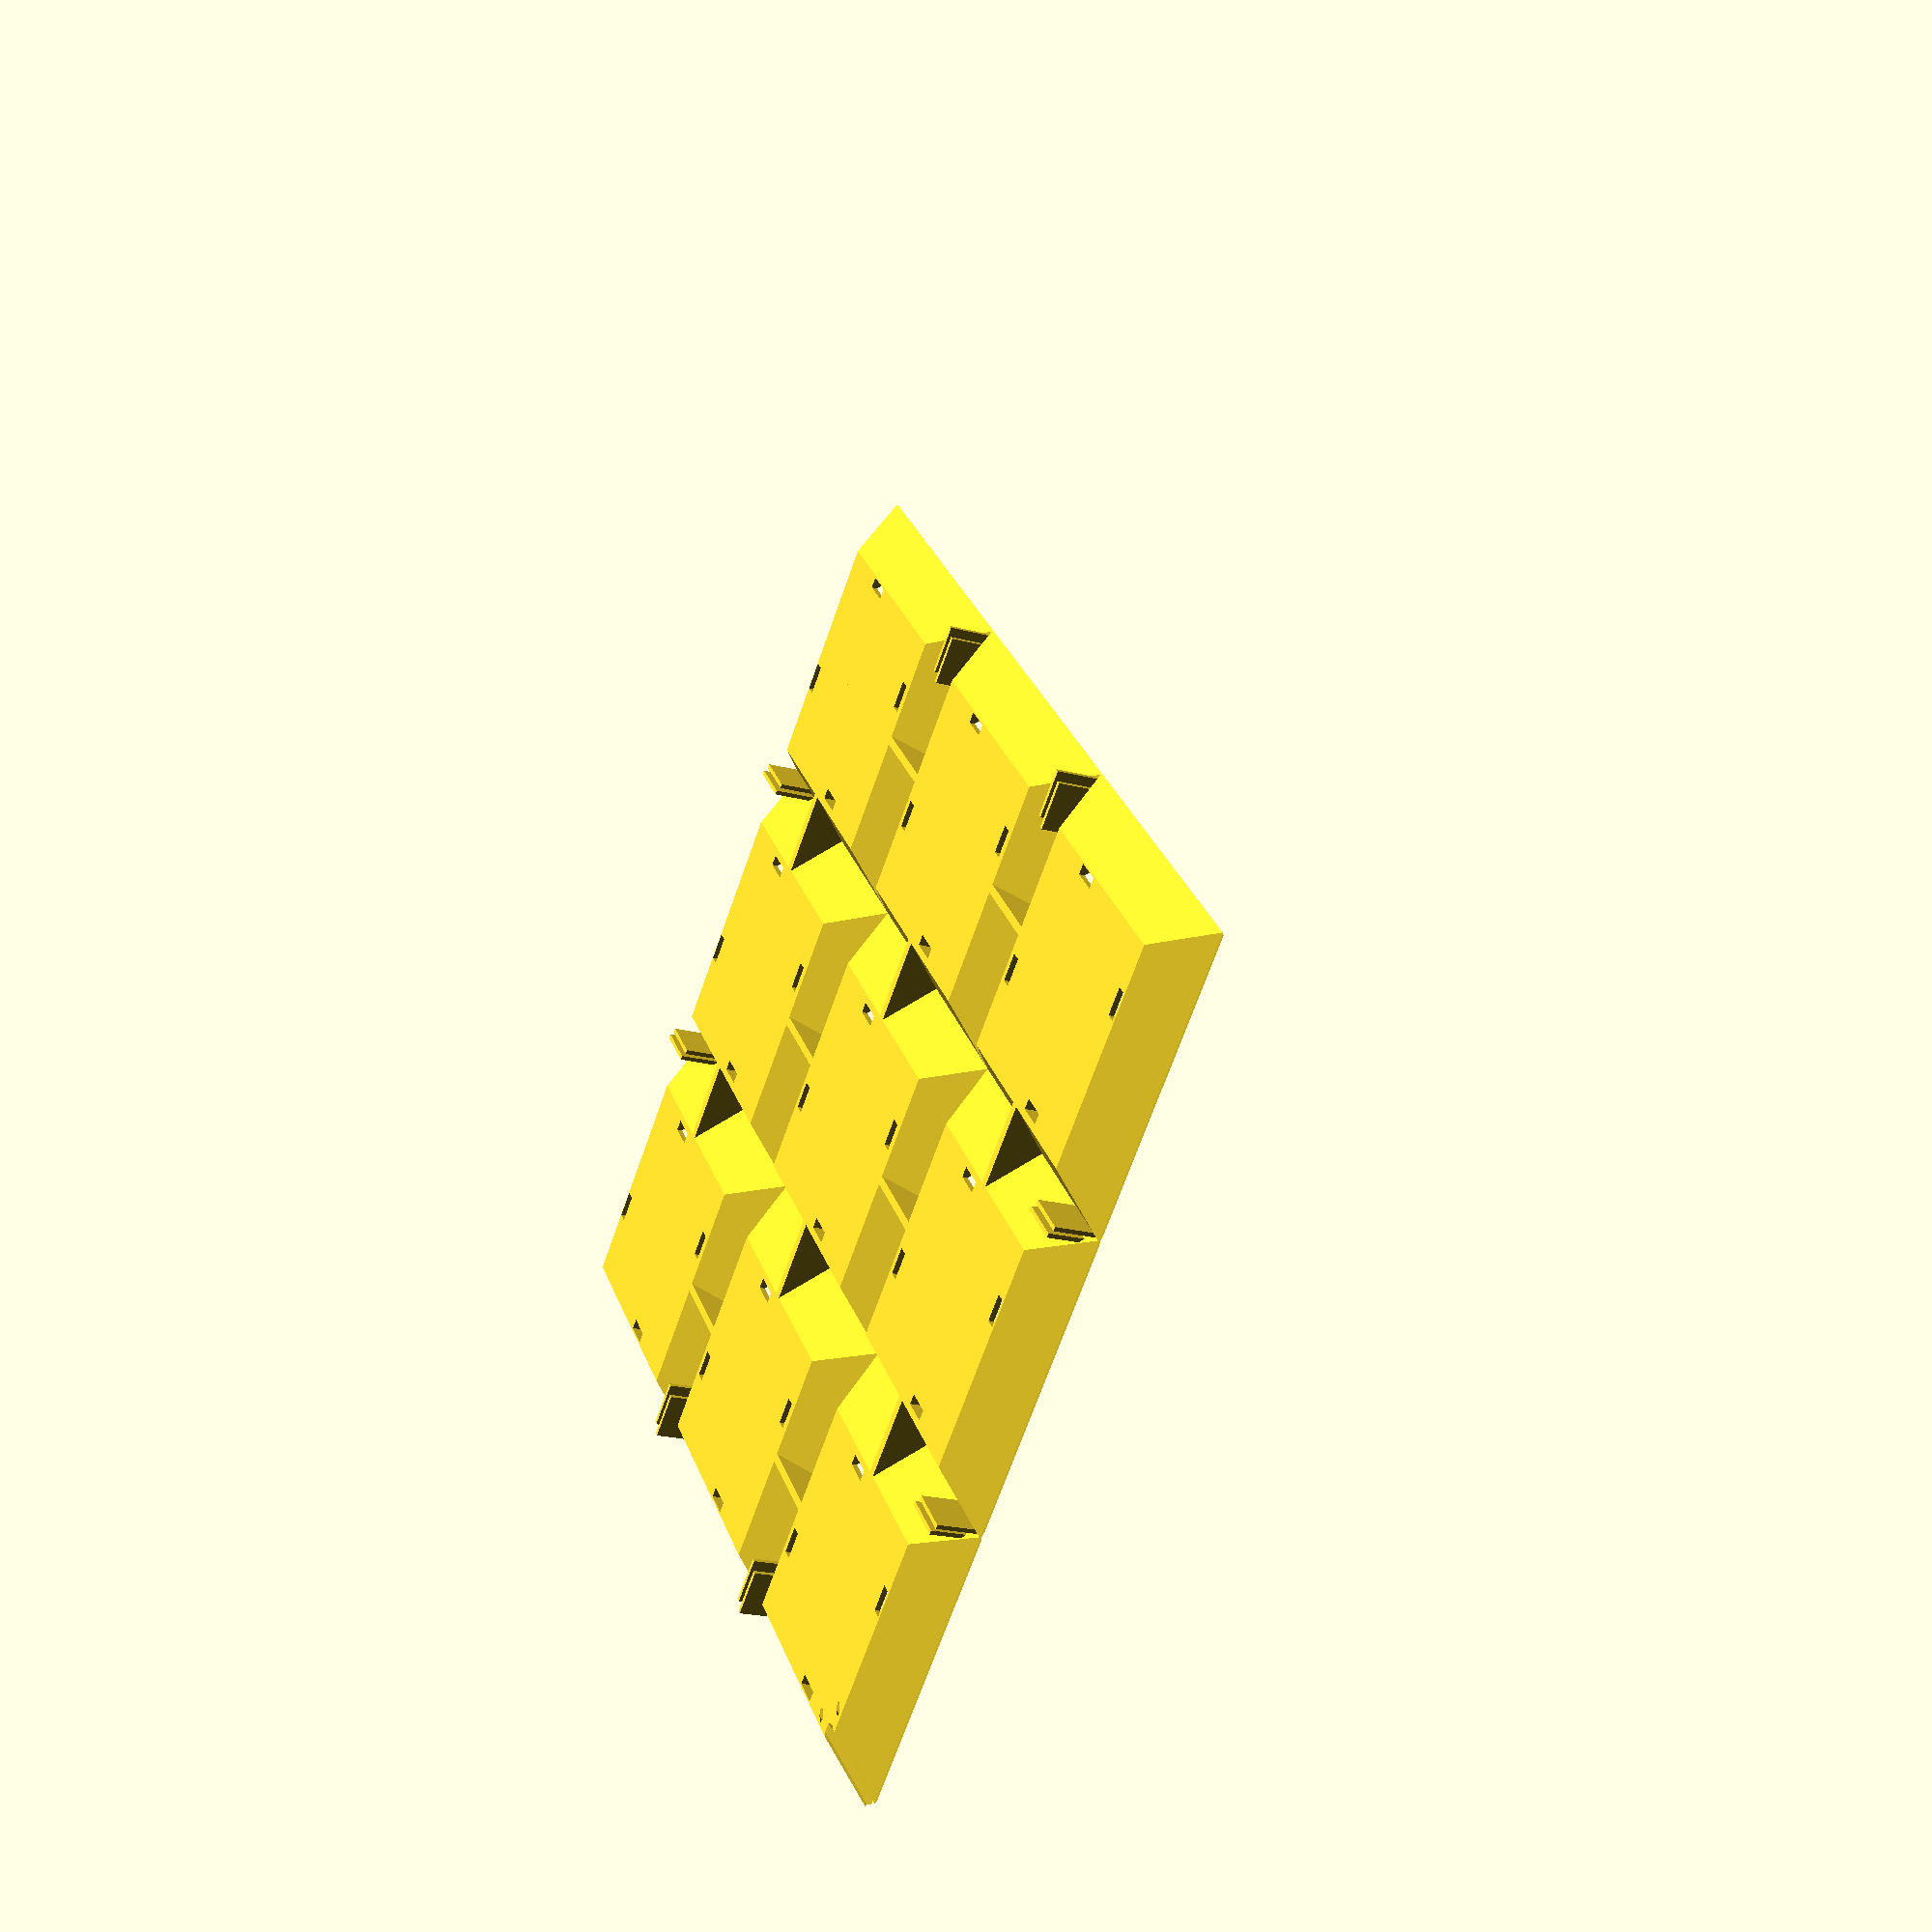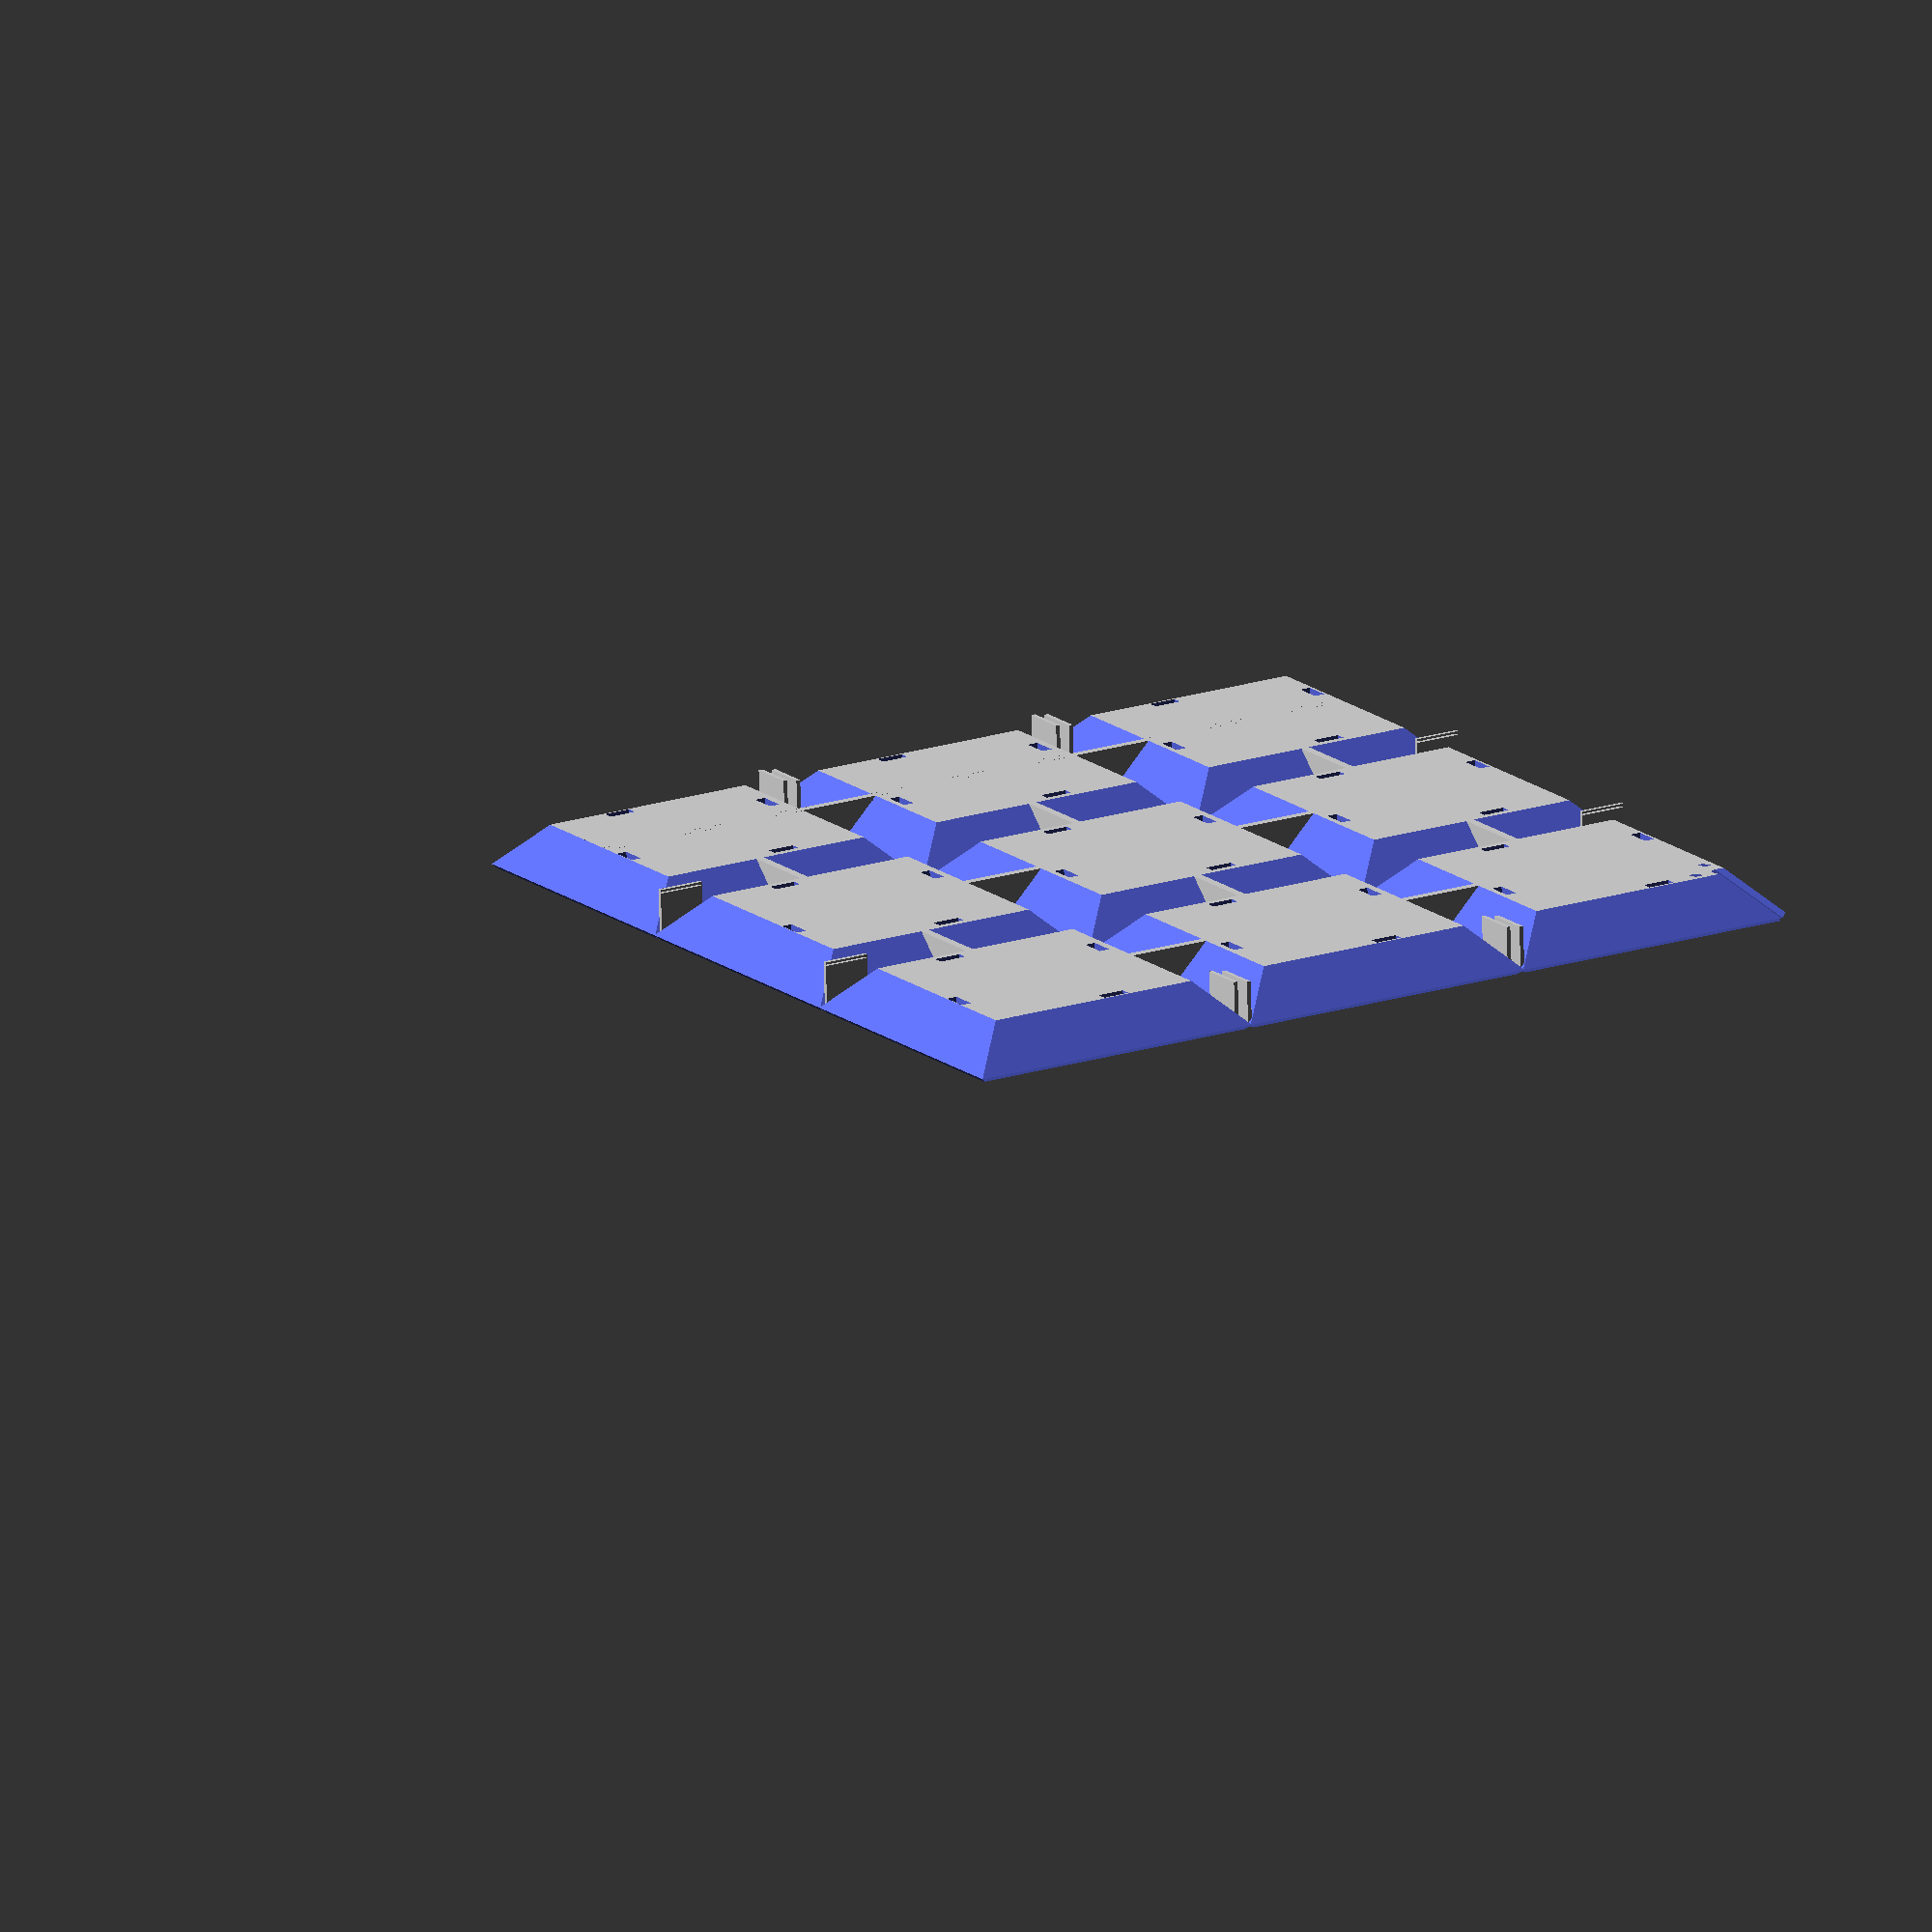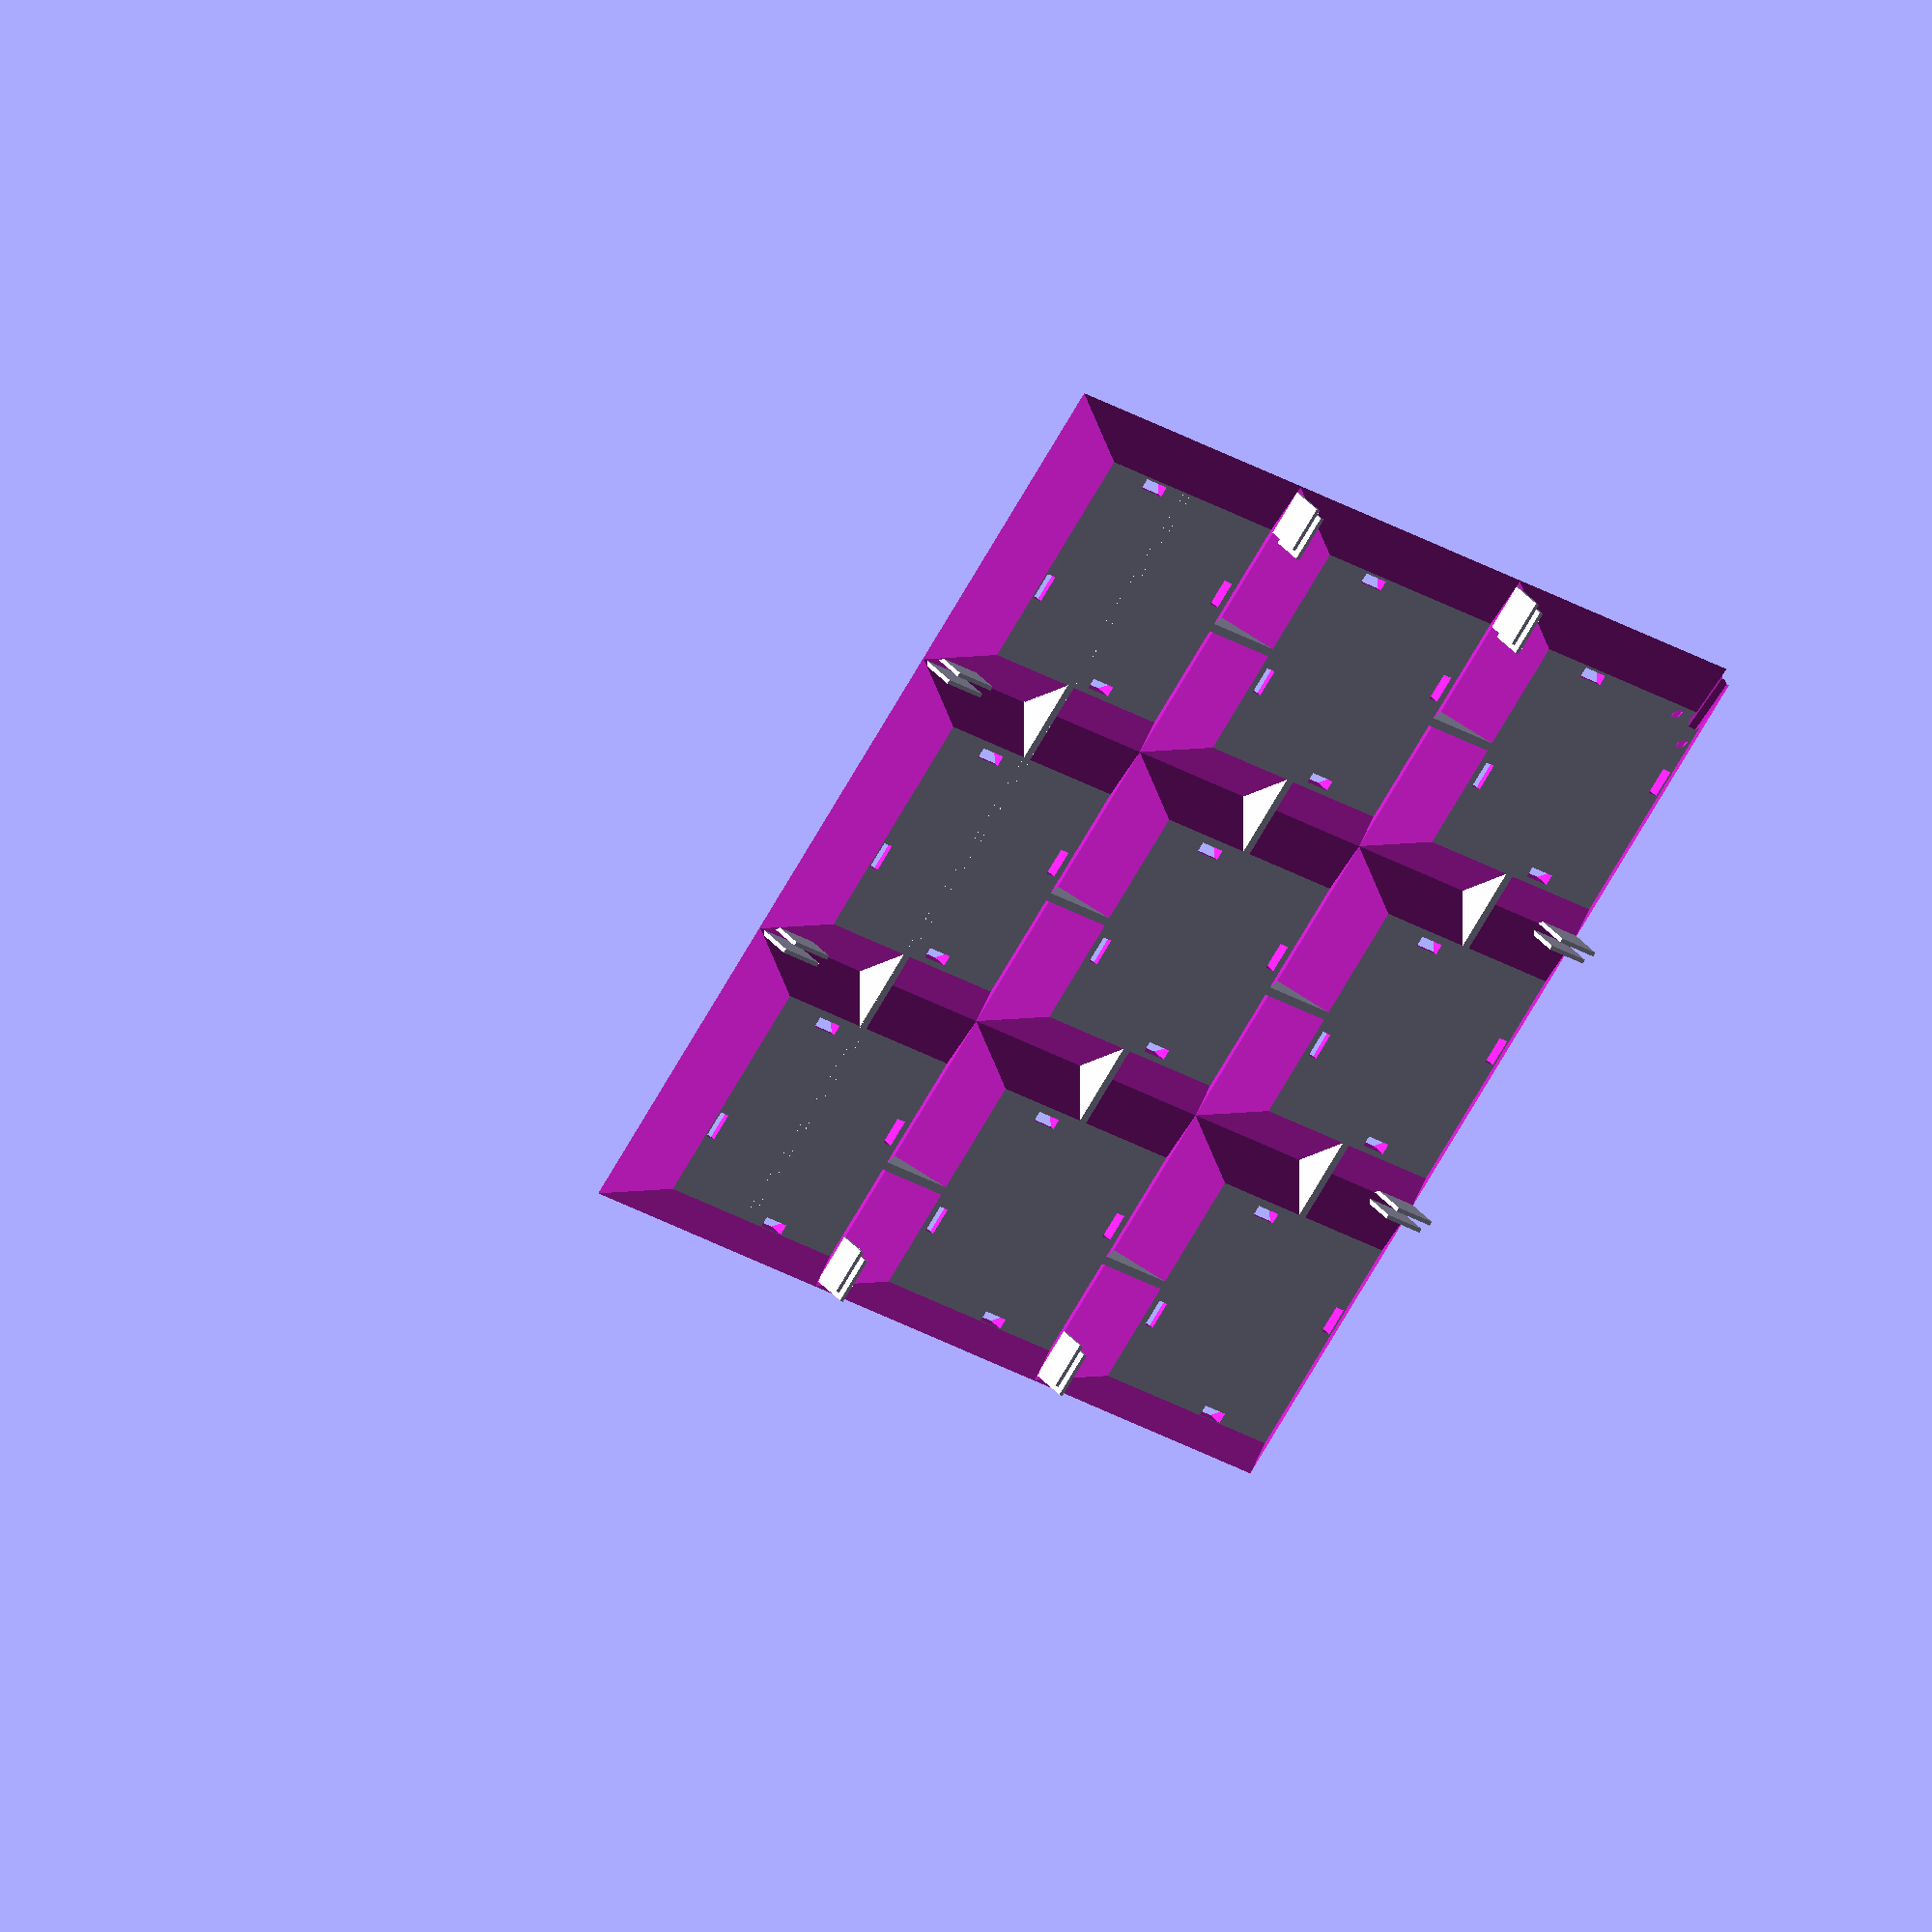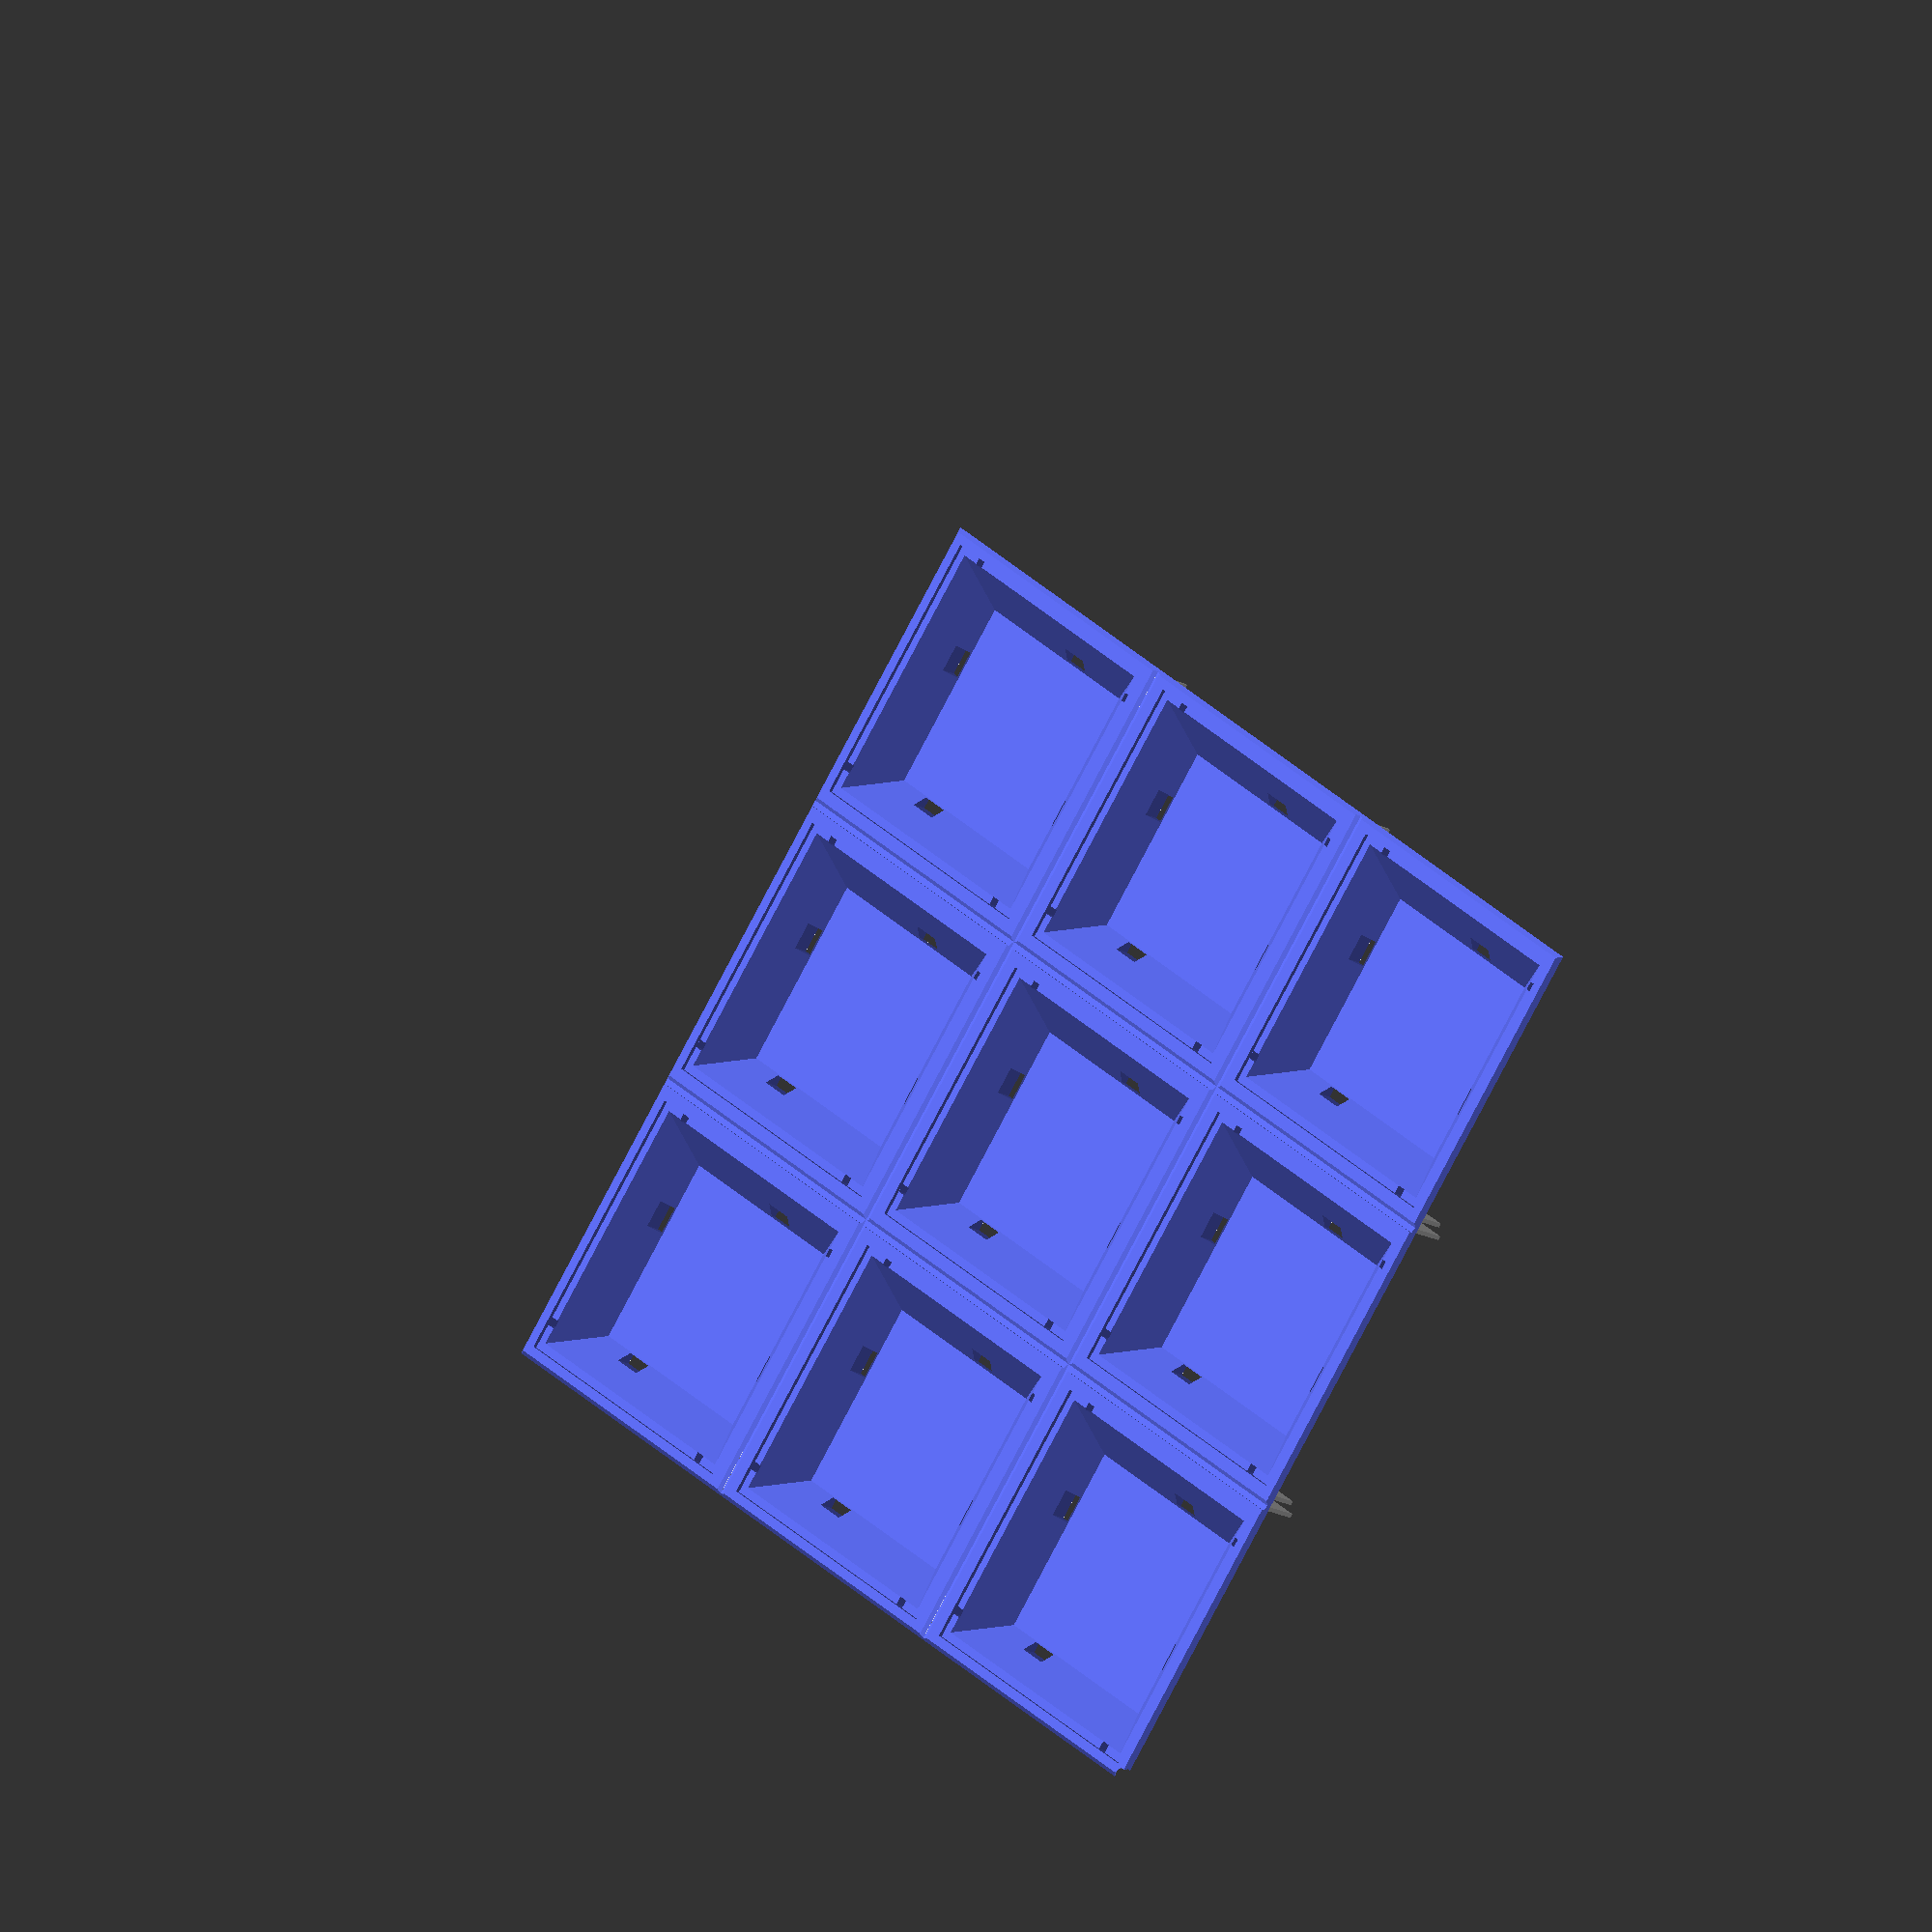
<openscad>
whiteSquare = 65;
depth = 10;
insideBase = whiteSquare - (depth * 2);
notch = 2;
portWid = 6.5;
portHei = 2.5;
pad = 4.166;


difference() { // joins

translate([0,0,0]) {
difference(){

    cube([220,220,depth*2]);
    
    translate([-1,-1,depth+1])
    cube([300,300,depth*2]);
    
    
    /*
    translate([4.33+(whiteSquare/2)-(insideBase/2),4.33+(whiteSquare/2)-(insideBase/2),0]) {
    for (y = [0:2]) {
        for (x = [0:2]) {
            translate([((whiteSquare+8.66)*x),((whiteSquare+8.66)*y),1])
            cube([insideBase,insideBase,100]);
            
        }}
    }
    */
    
    translate([pad,pad,0]) {
        for (y = [0:2]) {
        for (x = [0:2]) {
            translate([((whiteSquare+(pad*2))*x),((whiteSquare+(pad*2))*y),depth]) {
            cube([whiteSquare,whiteSquare,depth*2]);
                
                translate([0,(notch*3),-notch*1.5]){
                cube([notch,notch,notch*20]);
                    translate([notch,0,0])
                    cube([.2,notch,notch]);
                }
                
                translate([whiteSquare-notch-(notch*3),0,-notch*1.5]){
                cube([notch,notch,notch*20]);
                    translate([0,notch,0])
                    cube([notch,.2,notch]);
                }
                
                translate([(notch*3),whiteSquare-notch,-notch*1.5]){
                cube([notch,notch,notch*20]);
                    translate([0,-.2,0])
                    cube([notch,.2,notch]);
                }
                
                translate([whiteSquare-notch,whiteSquare-notch-(notch*3),-notch*1.5]) {
                cube([notch,notch,notch*20]);
                    translate([-.2,0,0])
                    cube([.2,notch,notch]);
                }
            }
            
        }}
    }
    
    
// frusta
translate([.5*(whiteSquare - insideBase)+4.33,.5*(whiteSquare - insideBase)+pad,0]) {
        for (y = [0:2]) {
        for (x = [0:2]) {
            
            translate([((whiteSquare+(pad*2))*x),((whiteSquare+(pad*2))*y),1]) {
polyhedron( [
  [  0,  0,  0 ],  //0
  [ insideBase,  0,  0 ],  //1
  [ insideBase,  insideBase,  0 ],  //2
  [  0,  insideBase,  0 ],  //3
  [  -.5*(whiteSquare - insideBase),  -.5*(whiteSquare - insideBase),  depth+1 ],  //4
  [ -.5*(whiteSquare - insideBase)+whiteSquare,  -.5*(whiteSquare - insideBase),  depth+1 ],  //5
  [ -.5*(whiteSquare - insideBase)+whiteSquare,  -.5*(whiteSquare - insideBase)+whiteSquare,  depth+1 ],  //6
  [  -.5*(whiteSquare - insideBase),  -.5*(whiteSquare - insideBase)+whiteSquare,  depth+1 ]], [
  [0,1,2,3],  // bottom
  [4,5,1,0],  // front
  [7,6,5,4],  // top
  [5,6,2,1],  // right
  [6,7,3,2],  // back
  [7,4,0,3]] );
}
}}
}


// rims
translate([-1,0,depth+1-(2 * (sqrt(450)) )])
rotate([45,0,0])
cube([300,30,30]);


translate([-1,220,depth+1-(2 * (sqrt(450)) )])
rotate([45,0,0])
cube([300,30,30]);

translate([depth+1-(2 * (sqrt(450)) ),-1,0])
rotate([0,45,0])
cube([30,300,30]);

translate([209,-1,0])
rotate([0,45,0])
cube([30,300,30]);



// inner rails
difference() {
translate([-1,(pad*2)+whiteSquare,-depth])
rotate([45,0,0])
cube([300,14,14]);

translate([(whiteSquare/2)+pad,-10,-20])
cube([2,300,100]);
translate([(whiteSquare/2)+pad+whiteSquare+(pad*2),-10,-20])
cube([2,300,100]);
translate([(whiteSquare/2)+pad+whiteSquare+whiteSquare+(pad*4),-10,-20])
cube([2,300,100]);

}

difference() {
translate([-1,(pad*2)+whiteSquare+whiteSquare+(pad*2),-depth])
rotate([45,0,0])
cube([300,14,14]);

translate([(whiteSquare/2)+pad,-10,-20])
cube([2,300,100]);
translate([(whiteSquare/2)+pad+whiteSquare+(pad*2),-10,-20])
cube([2,300,100]);
translate([(whiteSquare/2)+pad+whiteSquare+whiteSquare+(pad*4),-10,-20])
cube([2,300,100]);
}

difference() {
translate([(pad*2)+whiteSquare+(pad*2)+whiteSquare,-20,-depth])
rotate([45,0,90])
cube([300,14,14]);

translate([-10,(whiteSquare/2)+pad,-20])
cube([300,2,100]);
translate([-10,(whiteSquare/2)+pad+whiteSquare+(pad*2),-20])
cube([300,2,100]);
translate([-10,(whiteSquare/2)+4.33+whiteSquare+whiteSquare+(pad*4),-20])
cube([300,2,100]);
}

difference() {
translate([(pad*2)+whiteSquare,-20,-depth])
rotate([45,0,90])
cube([300,14,14]);
   
translate([-10,(whiteSquare/2)+pad,-20])
cube([300,2,100]);
translate([-10,(whiteSquare/2)+pad+whiteSquare+(pad*2),-20])
cube([300,2,100]);
translate([-10,(whiteSquare/2)+pad+whiteSquare+whiteSquare+(pad*4),-20])
cube([300,2,100]);
}

// wire ports
    translate([26.33,11.5,-1])
        for (y = [0:2]) {
        for (x = [0:2]) {
            translate([((whiteSquare+(pad*2))*x),((whiteSquare+(pad*2))*y),0])   
            cube([portWid,portHei,20]);
        }}
        
    translate([41.33,59.4,-1])
        for (y = [0:2]) {
        for (x = [0:2]) {
            translate([((whiteSquare+(pad*2))*x),((whiteSquare+(pad*2))*y),0])   
            cube([portWid,portHei,20]);
        }}
        
    translate([14.1,44.33,-1])
        for (y = [0:2]) {
        for (x = [0:2]) {
            translate([((whiteSquare+(pad*2))*x),((whiteSquare+(pad*2))*y),0])   
            rotate([0,0,90])
            cube([portWid,portHei,20]);
        }}
        
    translate([62.2,26.33,-1])
        for (y = [0:2]) {
        for (x = [0:2]) {
            translate([((whiteSquare+(pad*2))*x),((whiteSquare+(pad*2))*y),0])   
            rotate([0,0,90])
            cube([portWid,portHei,20]);
        }}


translate([-10,pad+pad+whiteSquare,depth+1])
rotate([0,90,0])
scale([1,2.5,1])
cylinder(300,.5,.5);

translate([-10,pad+pad+pad+pad+whiteSquare+whiteSquare,depth+1])
rotate([0,90,0])
scale([1,2.5,1])
cylinder(300,.5,.5);
        
translate([pad+pad+whiteSquare,290,depth+1])
rotate([90,0,0])
scale([2.5,1,1])
cylinder(300,.5,.5);
        
translate([pad+pad+whiteSquare+pad+pad+whiteSquare,290,depth+1])
rotate([90,0,0])
scale([2.5,1,1])
cylinder(300,.5,.5);



// power tube
translate([depth+1.2,depth+1.2,0])
rotate([55,0,-45])
translate([0,0,-28])
cylinder(150,2.7,2.7);

translate([depth+1.2+8,depth+1.2+2,0])
rotate([55,0,-45])
translate([0,0,-5])
cylinder(10,1,1);

translate([depth+1.2+2,depth+1.2+8,0])
rotate([55,0,-45])
translate([0,0,-5])
cylinder(10,1,1);

        
        
        
 

}



//joins

translate([0,0,0]) {
translate([pad+pad+whiteSquare-1,2.4,0])
cube([1,depth+1,depth+.5]);
translate([pad+pad+whiteSquare+1.5,4,0])
cube([1,depth+1,depth+.5]);
translate([pad+pad+whiteSquare+pad+pad+whiteSquare-1,2.4,0])
cube([1,depth+1,depth+.5]);
translate([pad+pad+whiteSquare+pad+pad+whiteSquare+1.5,4,0])
cube([1,depth+1,depth+.5]);
}

translate([220,0,0])
rotate([0,0,90])
translate([0,0,0]) {
translate([pad+pad+whiteSquare-1,2.4,0])
cube([1,depth+1,depth+.5]);
translate([pad+pad+whiteSquare+1.5,4,0])
cube([1,depth+1,depth+.5]);
translate([pad+pad+whiteSquare+pad+pad+whiteSquare-1,2.4,0])
cube([1,depth+1,depth+.5]);
translate([pad+pad+whiteSquare+pad+pad+whiteSquare+1.5,4,0])
cube([1,depth+1,depth+.5]);
}

translate([220,220,0])
rotate([0,0,180])
translate([0,0,0]) {
translate([pad+pad+whiteSquare-1,2.4,0])
cube([1,depth+1,depth+.5]);
translate([pad+pad+whiteSquare+1.5,4,0])
cube([1,depth+1,depth+.5]);
translate([pad+pad+whiteSquare+pad+pad+whiteSquare-1,2.4,0])
cube([1,depth+1,depth+.5]);
translate([pad+pad+whiteSquare+pad+pad+whiteSquare+1.5,4,0])
cube([1,depth+1,depth+.5]);
}


translate([0,220,0])
rotate([0,0,270])
translate([0,0,0]) {
translate([pad+pad+whiteSquare-1,2.4,0])
cube([1,depth+1,depth+.5]);
translate([pad+pad+whiteSquare+1.5,4,0])
cube([1,depth+1,depth+.5]);
translate([pad+pad+whiteSquare+pad+pad+whiteSquare-1,2.4,0])
cube([1,depth+1,depth+.5]);
translate([pad+pad+whiteSquare+pad+pad+whiteSquare+1.5,4,0])
cube([1,depth+1,depth+.5]);
}


}

//// rounded edges
     translate([0,2,depth+1])
rotate([-45+180,0,0])
translate([-1,0,-10])
cube([230,10,20]);


translate([0,218,depth+1])
rotate([45,0,0])
translate([-1,0,-10])
cube([230,10,20]);


     translate([2,0,depth+1])
rotate([0,45+180,0])
translate([0,-1,-10])
cube([10,230,20]);

     translate([218,0,depth+1])
rotate([0,-45,0])
translate([0,-1,-10])
cube([10,230,20]);


}

           





</openscad>
<views>
elev=200.6 azim=133.1 roll=296.8 proj=p view=wireframe
elev=73.5 azim=31.2 roll=181.8 proj=o view=solid
elev=328.6 azim=53.3 roll=149.1 proj=o view=wireframe
elev=13.8 azim=306.1 roll=38.1 proj=o view=wireframe
</views>
